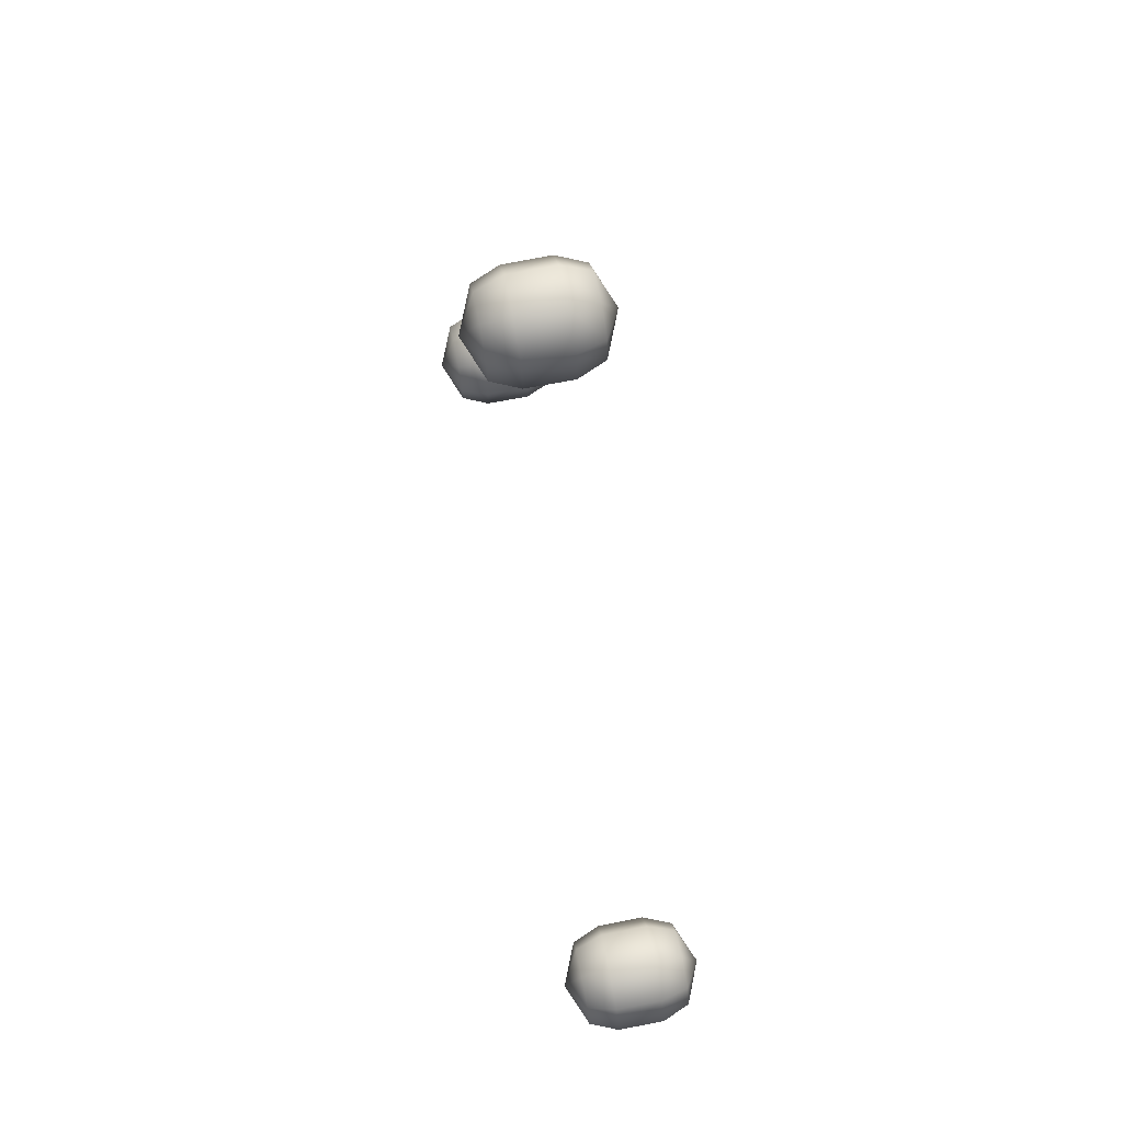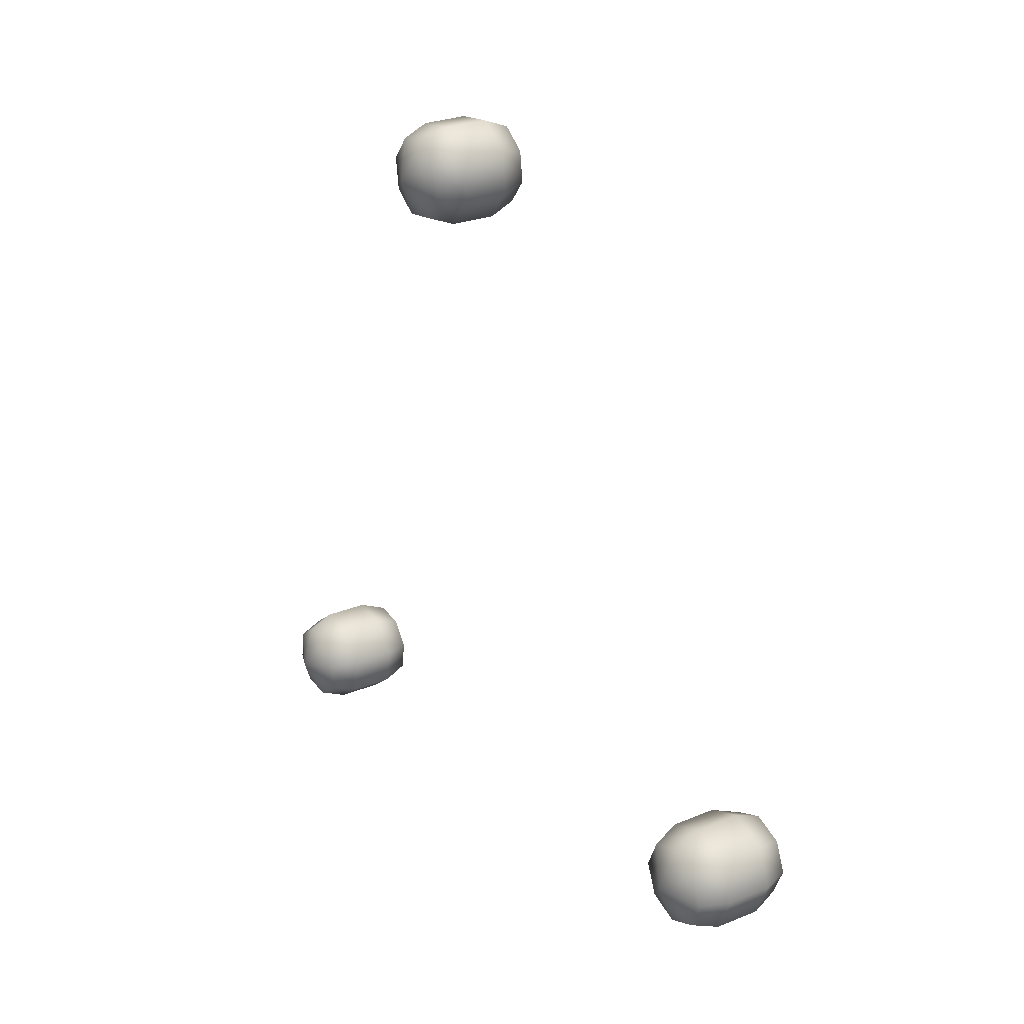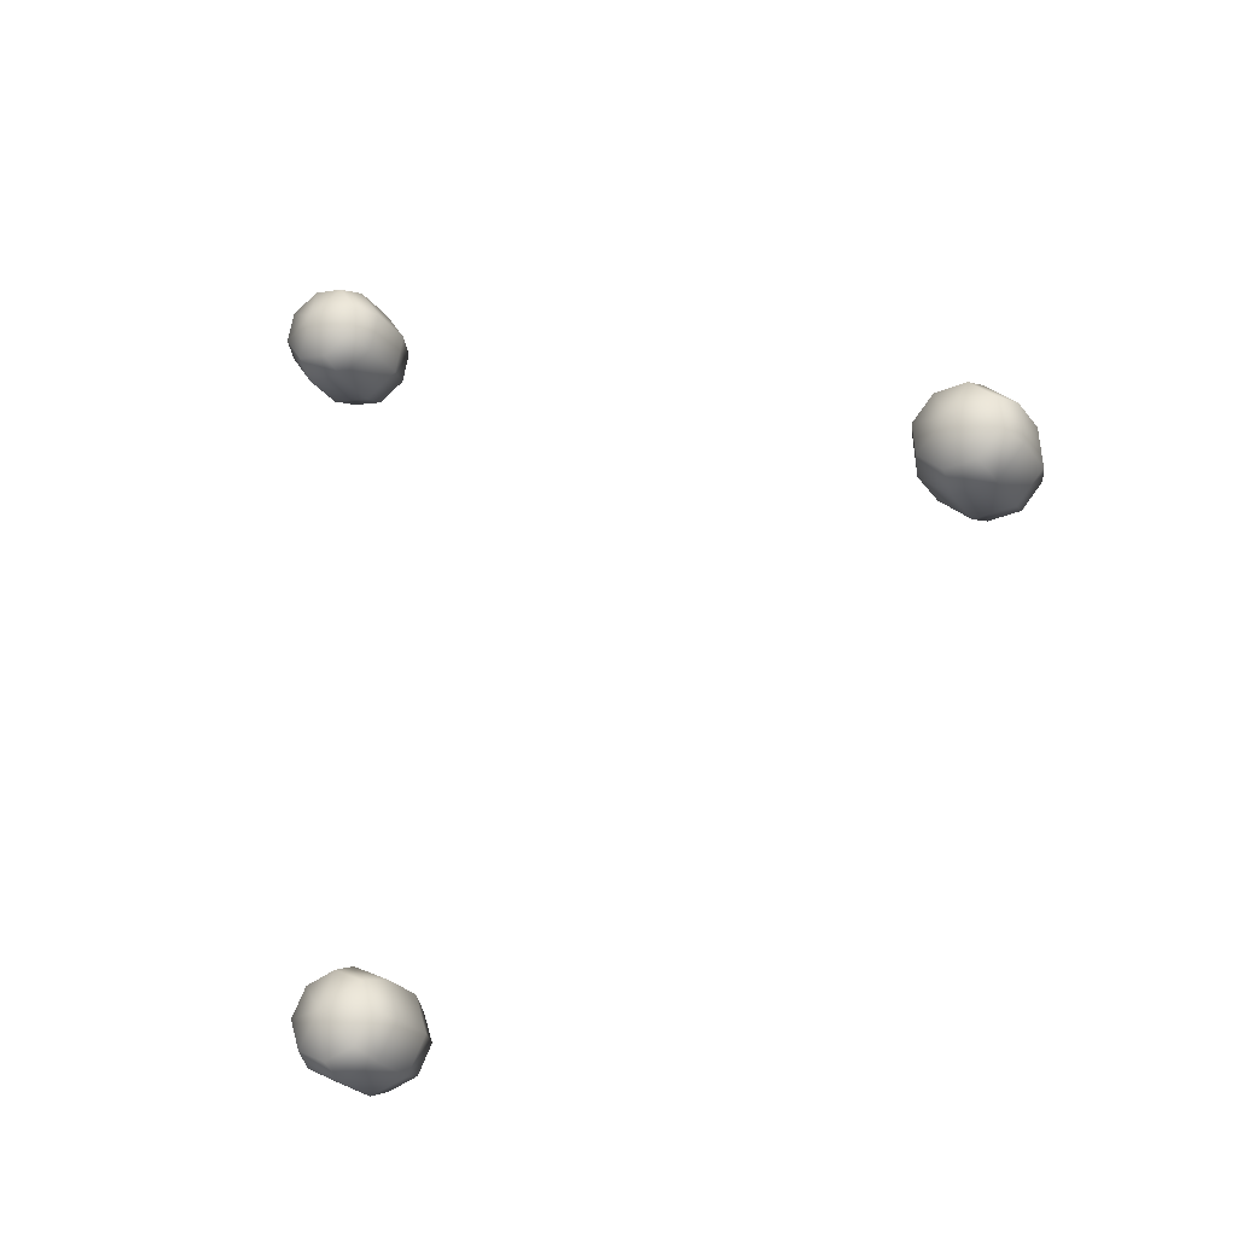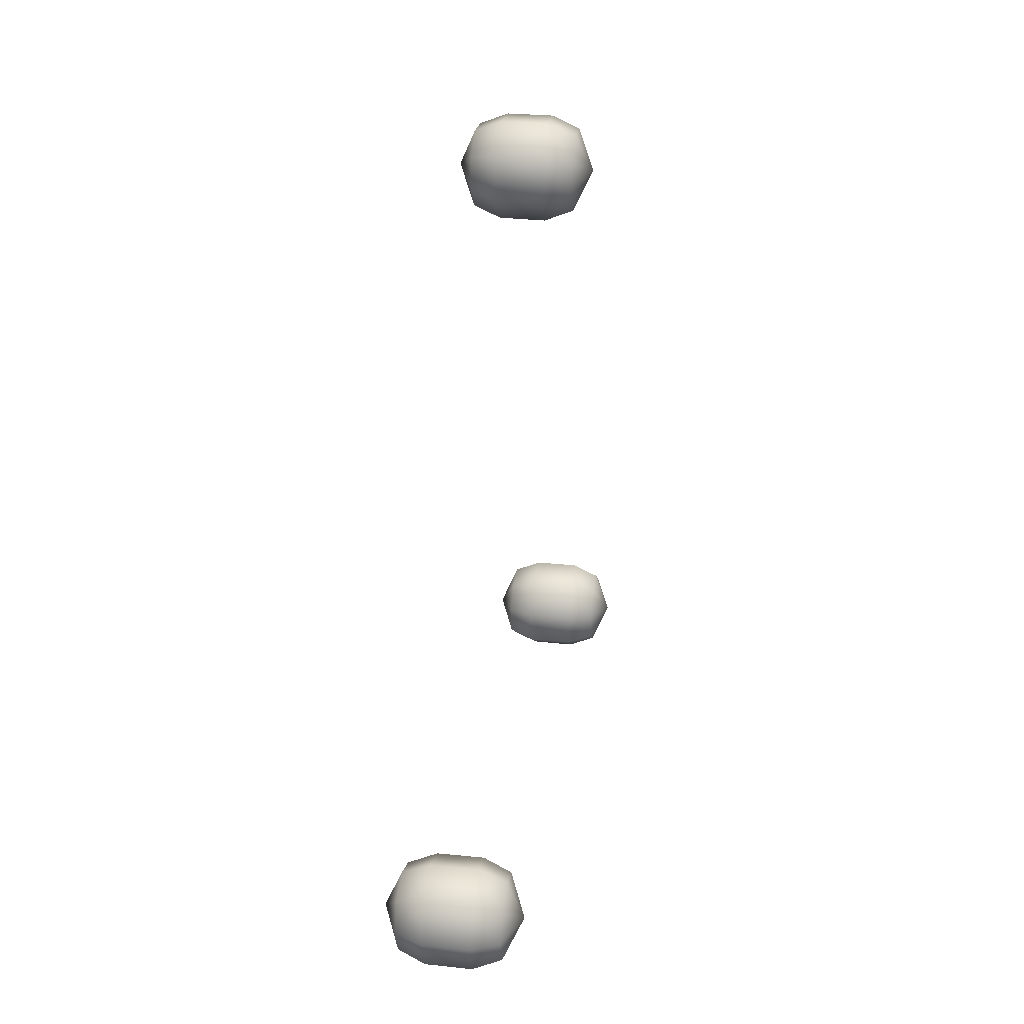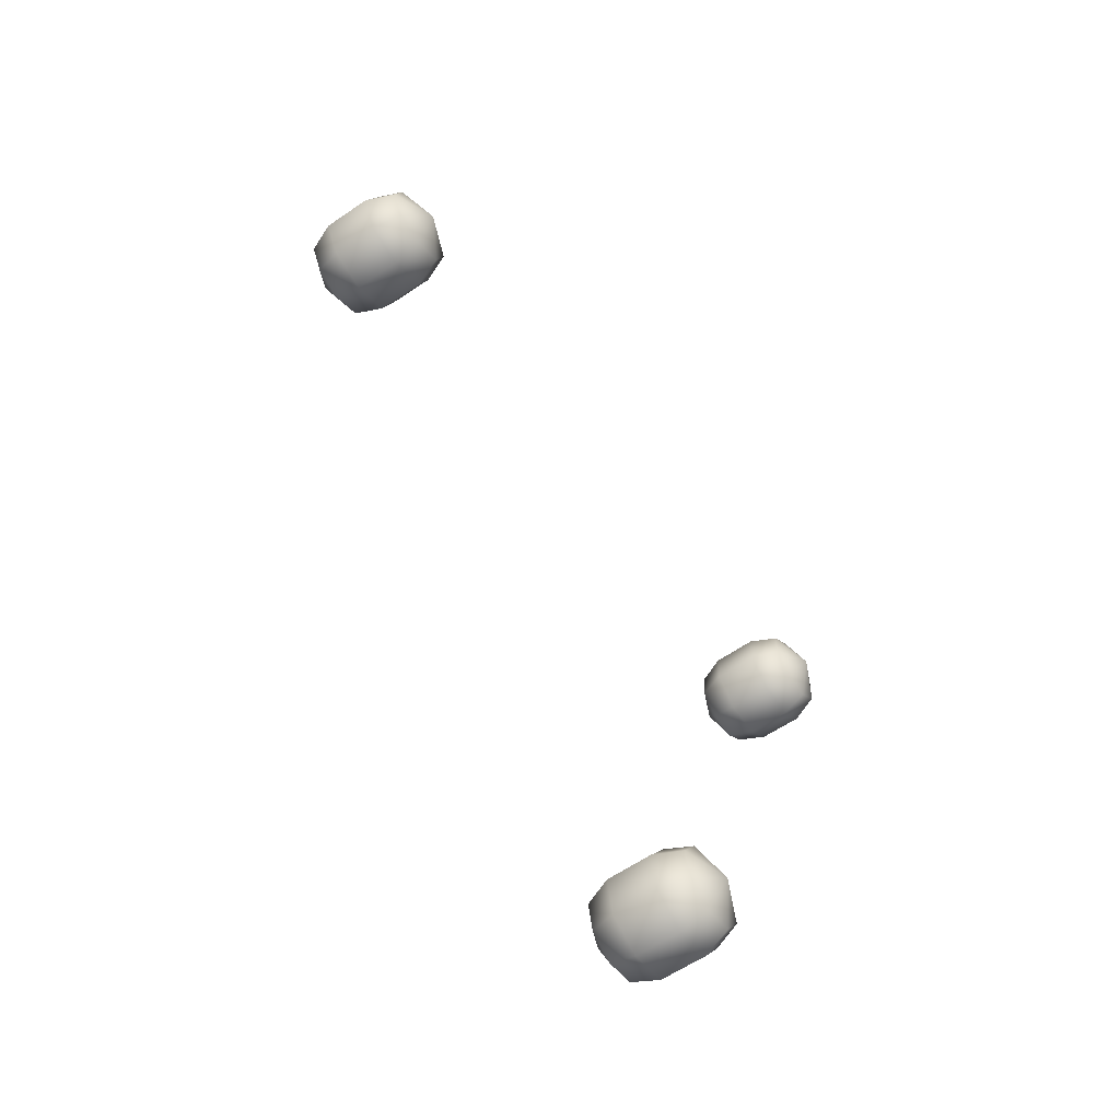
<metadata>
{"format":"obj","ext":"obj","renderer":"f3d","projection":"perspective","resolution":1024,"background":"white","views":[{"elev":72.0,"azim":-18.7,"up":"+Z"},{"elev":26.4,"azim":-40.4,"up":"+Z"},{"elev":-18.4,"azim":-60.9,"up":"+Y"},{"elev":30.1,"azim":0.9,"up":"+Z"},{"elev":-74.6,"azim":34.0,"up":"+Y"}]}
</metadata>
<code>
g mage_tier1_orbs
v 0.2515 -0.3122 -0.1382
v 0.2527 -0.3032 -0.1162
v 0.2515 -0.3122 -0.09427
v 0.2485 -0.334 -0.08518
v 0.2456 -0.3557 -0.09427
v 0.2444 -0.3647 -0.1162
v 0.2456 -0.3557 -0.1382
v 0.2485 -0.334 -0.1473
v 0.3265 -0.3224 -0.1382
v 0.3277 -0.3133 -0.1162
v 0.3265 -0.3224 -0.09427
v 0.3235 -0.3441 -0.08518
v 0.3206 -0.3659 -0.09427
v 0.3193 -0.3749 -0.1162
v 0.3206 -0.3659 -0.1382
v 0.3235 -0.3441 -0.1473
v 0.2358 -0.3322 -0.1162
v 0.3362 -0.3458 -0.1162
v 0.2975 -0.3807 -0.1162
v 0.299 -0.3691 -0.08814
v 0.3028 -0.3413 -0.07651
v 0.3065 -0.3135 -0.08814
v 0.3081 -0.302 -0.1162
v 0.3065 -0.3135 -0.1443
v 0.3028 -0.3413 -0.1559
v 0.299 -0.3691 -0.1443
v 0.2635 -0.3759 -0.1162
v 0.2651 -0.3644 -0.08826
v 0.2688 -0.3367 -0.07668
v 0.2726 -0.309 -0.08826
v 0.2742 -0.2975 -0.1162
v 0.2726 -0.309 -0.1442
v 0.2688 -0.3367 -0.1558
v 0.2651 -0.3644 -0.1442
v 0.2912 -0.01858 0.3092
v 0.2932 -0.004248 0.2904
v 0.2963 0.0191 0.2873
v 0.2989 0.03778 0.3018
v 0.2993 0.04085 0.3253
v 0.2973 0.02652 0.3442
v 0.2942 0.003171 0.3473
v 0.2916 -0.01551 0.3328
v 0.3662 -0.02873 0.3092
v 0.3681 -0.0144 0.2904
v 0.3713 0.008944 0.2873
v 0.3738 0.02762 0.3018
v 0.3742 0.0307 0.3253
v 0.3723 0.01636 0.3442
v 0.3691 -0.00698 0.3473
v 0.3666 -0.02566 0.3328
v 0.2825 0.01286 0.3173
v 0.383 -0.0007432 0.3173
v 0.3522 0.02346 0.3517
v 0.3546 0.0418 0.3276
v 0.3541 0.03786 0.2974
v 0.3509 0.01397 0.2789
v 0.3468 -0.01589 0.2829
v 0.3444 -0.03422 0.307
v 0.3449 -0.03029 0.3371
v 0.3481 -0.006396 0.3556
v 0.3182 0.02797 0.3515
v 0.3207 0.04623 0.3275
v 0.3202 0.04231 0.2975
v 0.3169 0.01852 0.2791
v 0.3129 -0.01121 0.283
v 0.3104 -0.02947 0.307
v 0.311 -0.02555 0.337
v 0.3142 -0.00176 0.3555
v 0.3233 0.2186 -0.1711
v 0.3202 0.1952 -0.1742
v 0.3182 0.1809 -0.193
v 0.3186 0.184 -0.2166
v 0.3212 0.2027 -0.231
v 0.3243 0.226 -0.2279
v 0.3263 0.2403 -0.2091
v 0.3259 0.2373 -0.1855
v 0.3983 0.2084 -0.1711
v 0.3951 0.1851 -0.1742
v 0.3932 0.1707 -0.193
v 0.3936 0.1738 -0.2166
v 0.3962 0.1925 -0.231
v 0.3993 0.2158 -0.2279
v 0.4013 0.2302 -0.2091
v 0.4008 0.2271 -0.1855
v 0.3095 0.2123 -0.2011
v 0.41 0.1987 -0.2011
v 0.3792 0.2229 -0.2354
v 0.3751 0.1931 -0.2394
v 0.3719 0.1692 -0.2209
v 0.3714 0.1653 -0.1908
v 0.3738 0.1836 -0.1667
v 0.3779 0.2135 -0.1627
v 0.3811 0.2373 -0.1812
v 0.3817 0.2413 -0.2113
v 0.3452 0.2275 -0.2353
v 0.3412 0.1977 -0.2392
v 0.338 0.1739 -0.2208
v 0.3375 0.17 -0.1908
v 0.3399 0.1883 -0.1668
v 0.344 0.218 -0.1629
v 0.3472 0.2418 -0.1813
v 0.3477 0.2457 -0.2113
g mage_tier1_orbs_0
f 31 32 1
f 2 31 1
f 1 17 2
f 1 32 8
f 8 17 1
f 30 31 2
f 2 17 3
f 3 30 2
f 32 33 8
f 7 17 8
f 8 33 7
f 32 31 23
f 31 30 22
f 23 31 22
f 33 32 24
f 24 32 23
f 29 30 3
f 3 17 4
f 4 29 3
f 22 30 21
f 30 29 21
f 33 34 7
f 6 17 7
f 7 34 6
f 4 17 5
f 5 17 6
f 28 29 4
f 5 28 4
f 6 27 5
f 34 27 6
f 27 28 5
f 34 33 25
f 25 33 24
f 29 28 20
f 21 29 20
f 28 27 19
f 20 28 19
f 27 34 26
f 26 34 25
f 19 27 26
f 24 9 25
f 25 16 26
f 9 16 25
f 9 18 16
f 10 9 24
f 10 18 9
f 23 10 24
f 16 15 26
f 26 15 19
f 16 18 15
f 11 10 23
f 11 18 10
f 22 11 23
f 15 14 19
f 19 14 20
f 15 18 14
f 12 11 22
f 12 18 11
f 21 12 22
f 14 13 20
f 14 18 13
f 13 18 12
f 13 12 21
f 20 13 21
f 65 66 35
f 36 65 35
f 35 51 36
f 35 66 42
f 42 51 35
f 64 65 36
f 36 51 37
f 37 64 36
f 66 67 42
f 41 51 42
f 42 67 41
f 66 65 57
f 65 64 56
f 57 65 56
f 67 66 58
f 58 66 57
f 63 64 37
f 37 51 38
f 38 63 37
f 56 64 55
f 64 63 55
f 67 68 41
f 40 51 41
f 41 68 40
f 38 51 39
f 39 51 40
f 62 63 38
f 39 62 38
f 40 61 39
f 68 61 40
f 61 62 39
f 68 67 59
f 59 67 58
f 63 62 54
f 55 63 54
f 62 61 53
f 54 62 53
f 61 68 60
f 60 68 59
f 53 61 60
f 58 43 59
f 59 50 60
f 43 50 59
f 43 52 50
f 44 43 58
f 44 52 43
f 57 44 58
f 50 49 60
f 60 49 53
f 50 52 49
f 45 44 57
f 45 52 44
f 56 45 57
f 49 48 53
f 53 48 54
f 49 52 48
f 46 45 56
f 46 52 45
f 55 46 56
f 48 47 54
f 48 52 47
f 47 52 46
f 47 46 55
f 54 47 55
f 99 100 69
f 70 99 69
f 69 85 70
f 69 100 76
f 76 85 69
f 98 99 70
f 70 85 71
f 71 98 70
f 100 101 76
f 75 85 76
f 76 101 75
f 100 99 91
f 99 98 90
f 91 99 90
f 101 100 92
f 92 100 91
f 97 98 71
f 71 85 72
f 72 97 71
f 90 98 89
f 98 97 89
f 101 102 75
f 74 85 75
f 75 102 74
f 72 85 73
f 73 85 74
f 96 97 72
f 73 96 72
f 74 95 73
f 102 95 74
f 95 96 73
f 102 101 93
f 93 101 92
f 97 96 88
f 89 97 88
f 96 95 87
f 88 96 87
f 95 102 94
f 94 102 93
f 87 95 94
f 92 77 93
f 93 84 94
f 77 84 93
f 77 86 84
f 78 77 92
f 78 86 77
f 91 78 92
f 84 83 94
f 94 83 87
f 84 86 83
f 79 78 91
f 79 86 78
f 90 79 91
f 83 82 87
f 87 82 88
f 83 86 82
f 80 79 90
f 80 86 79
f 89 80 90
f 82 81 88
f 82 86 81
f 81 86 80
f 81 80 89
f 88 81 89

</code>
